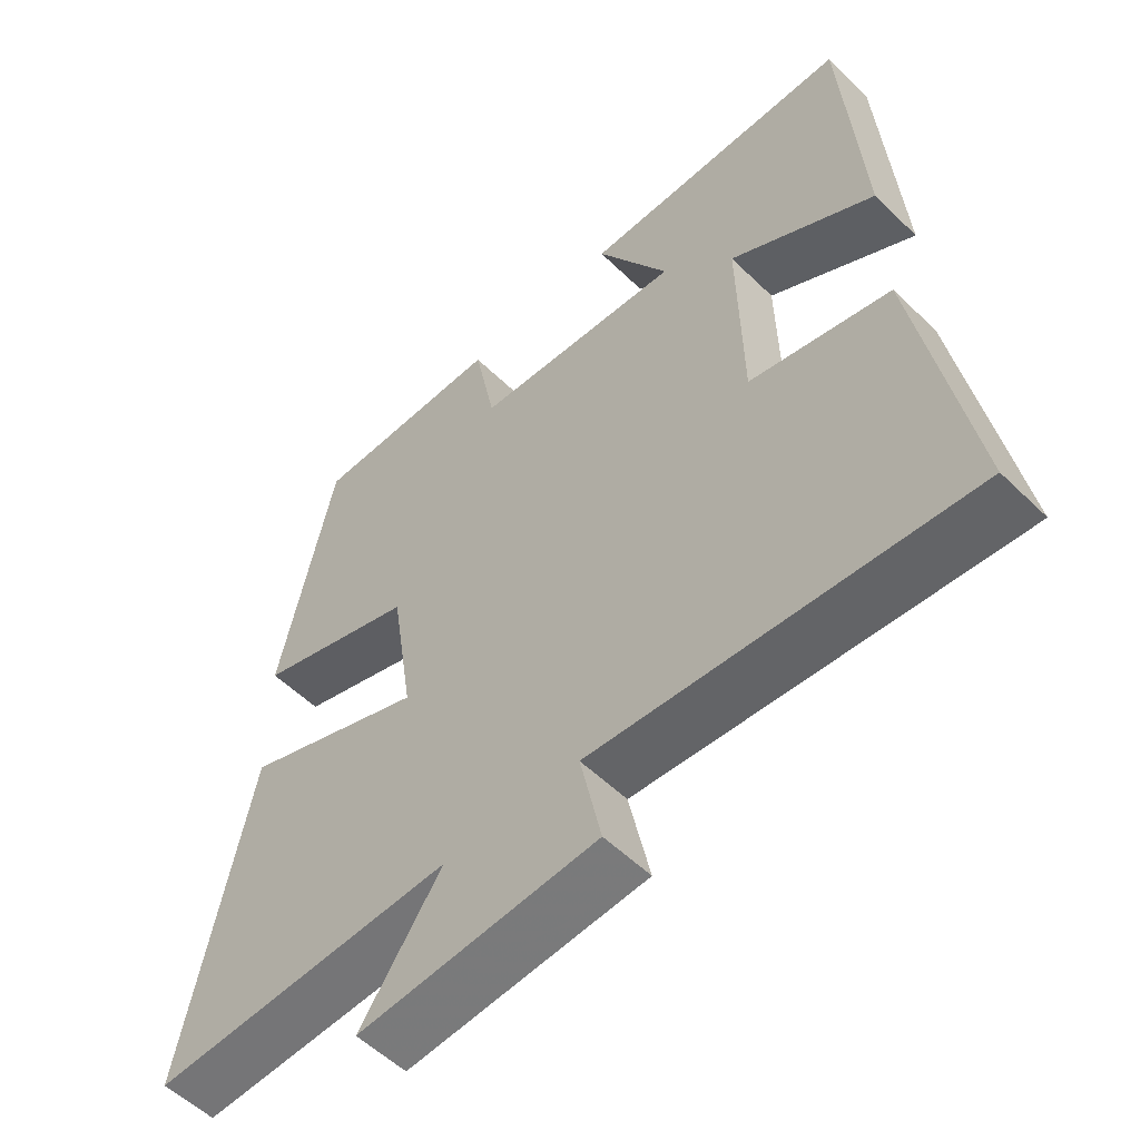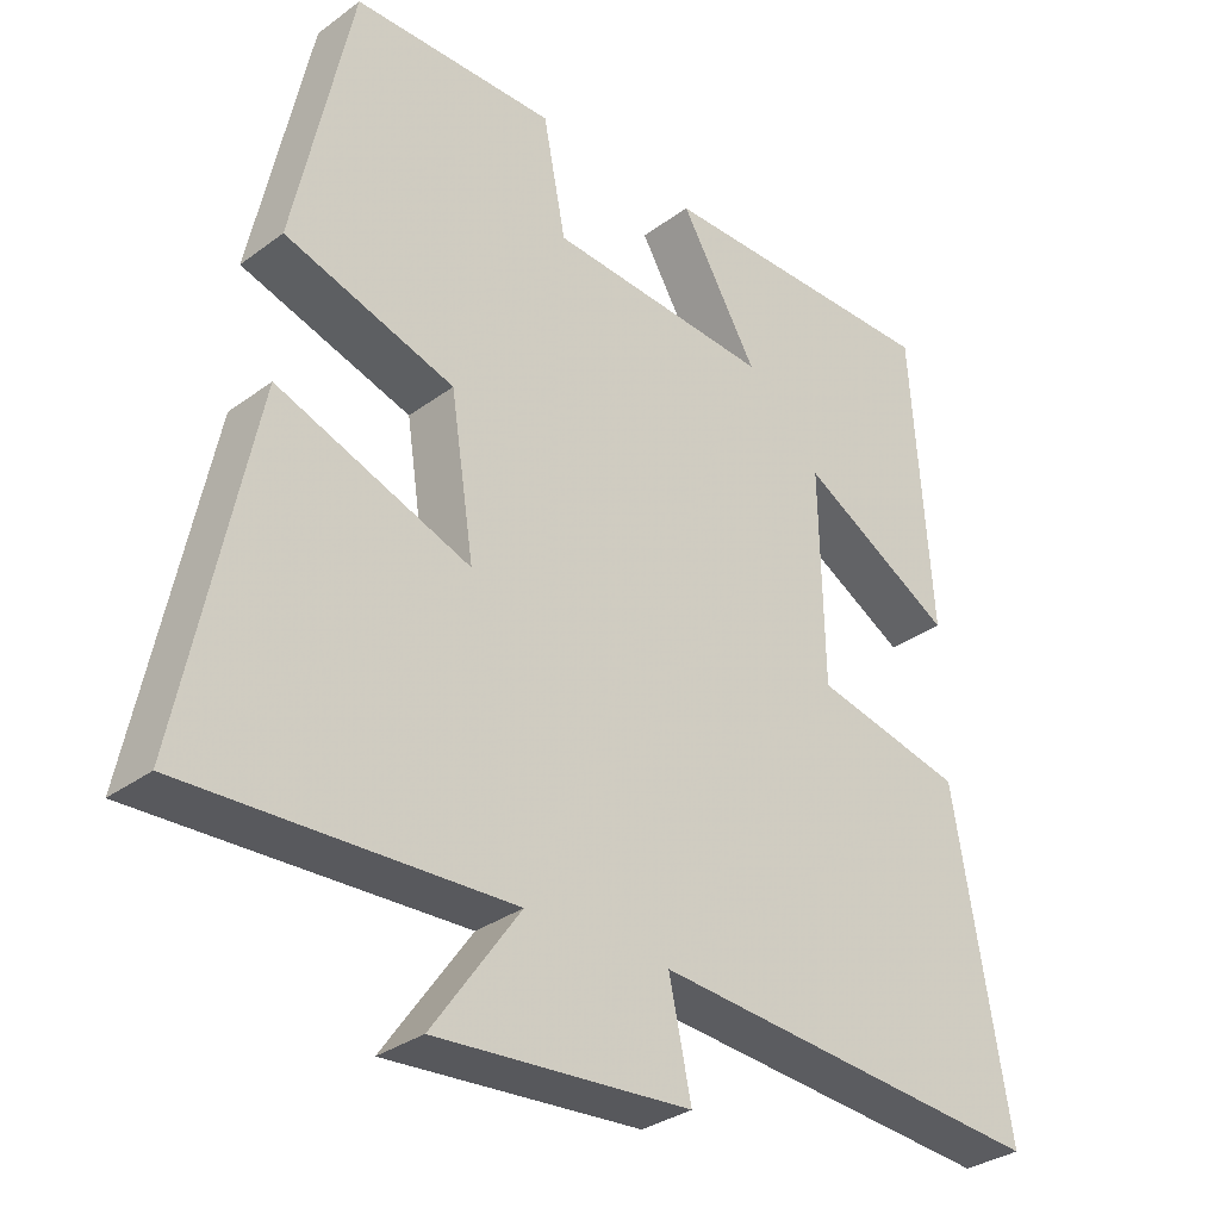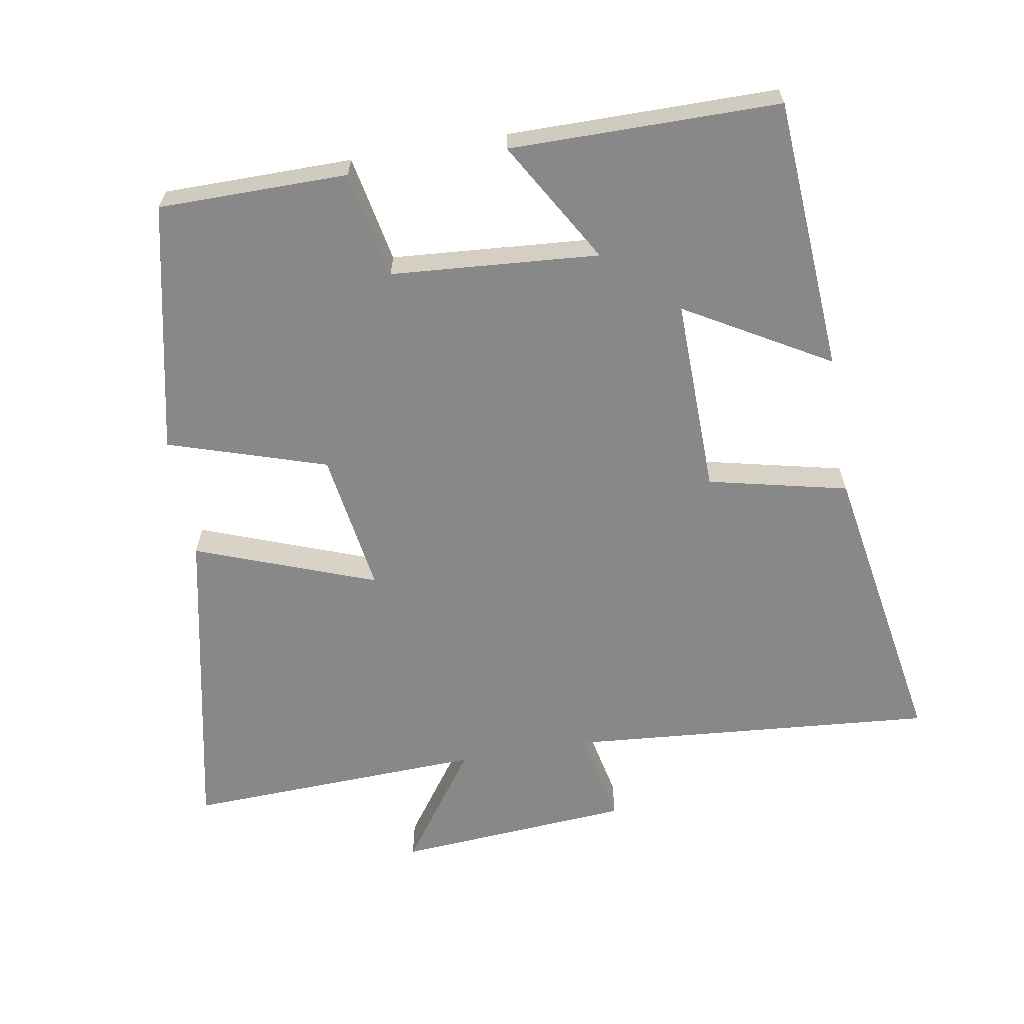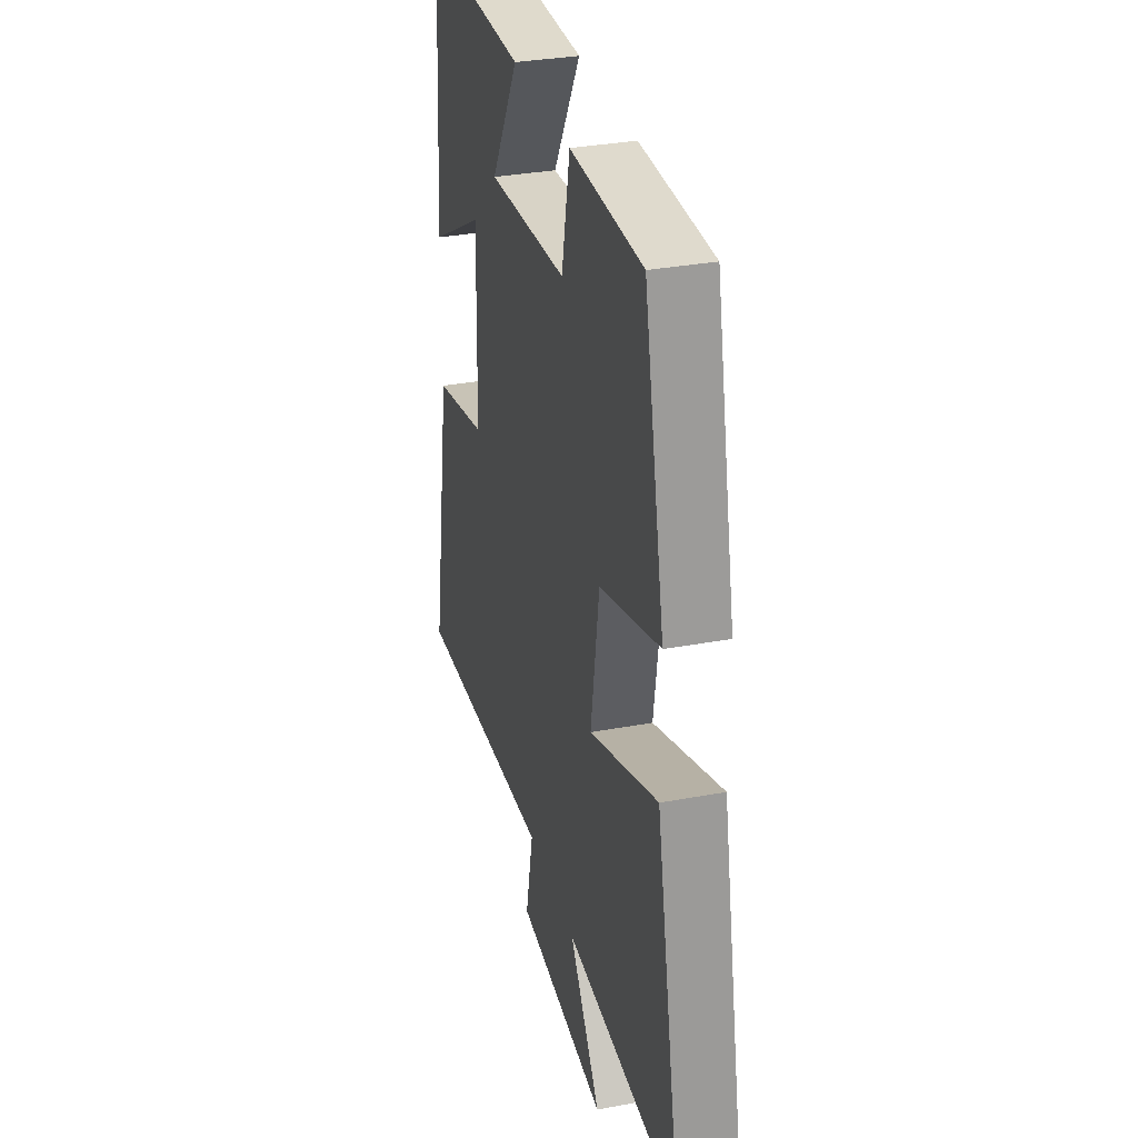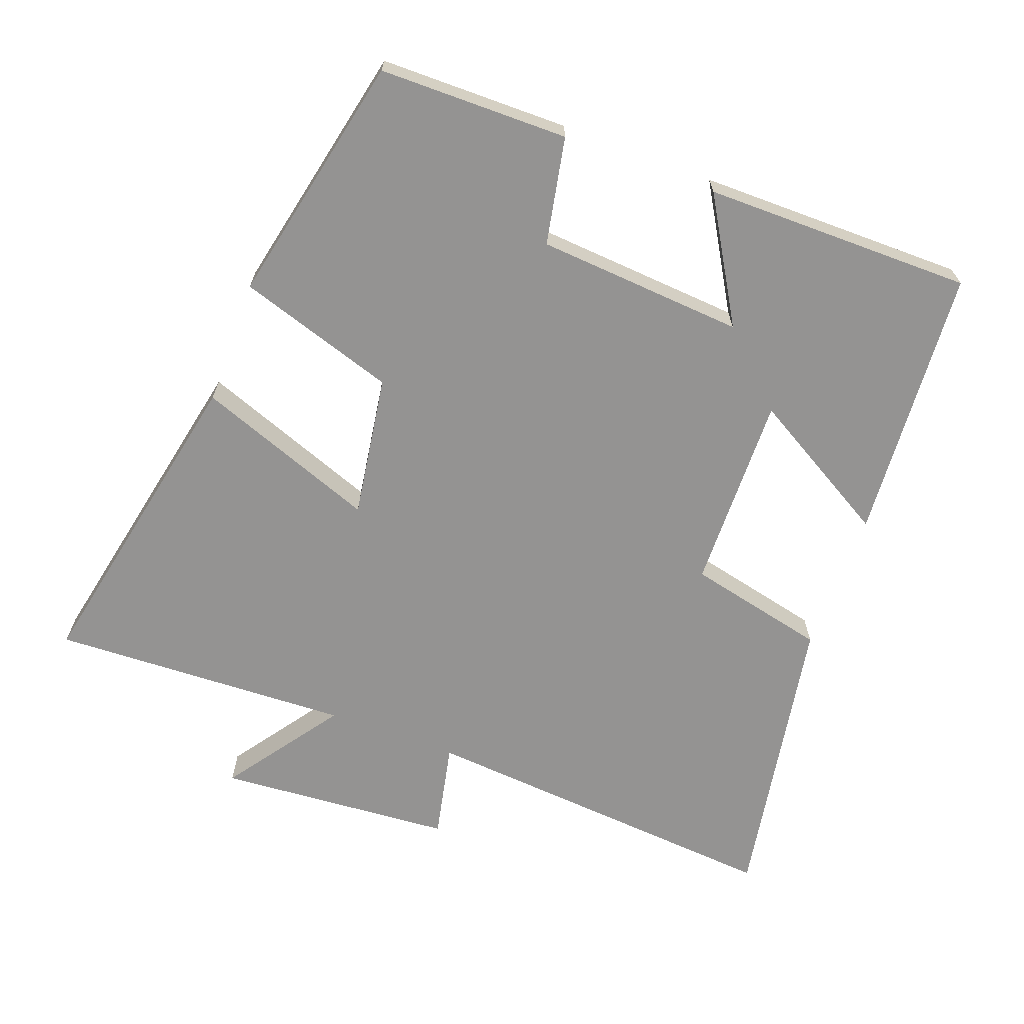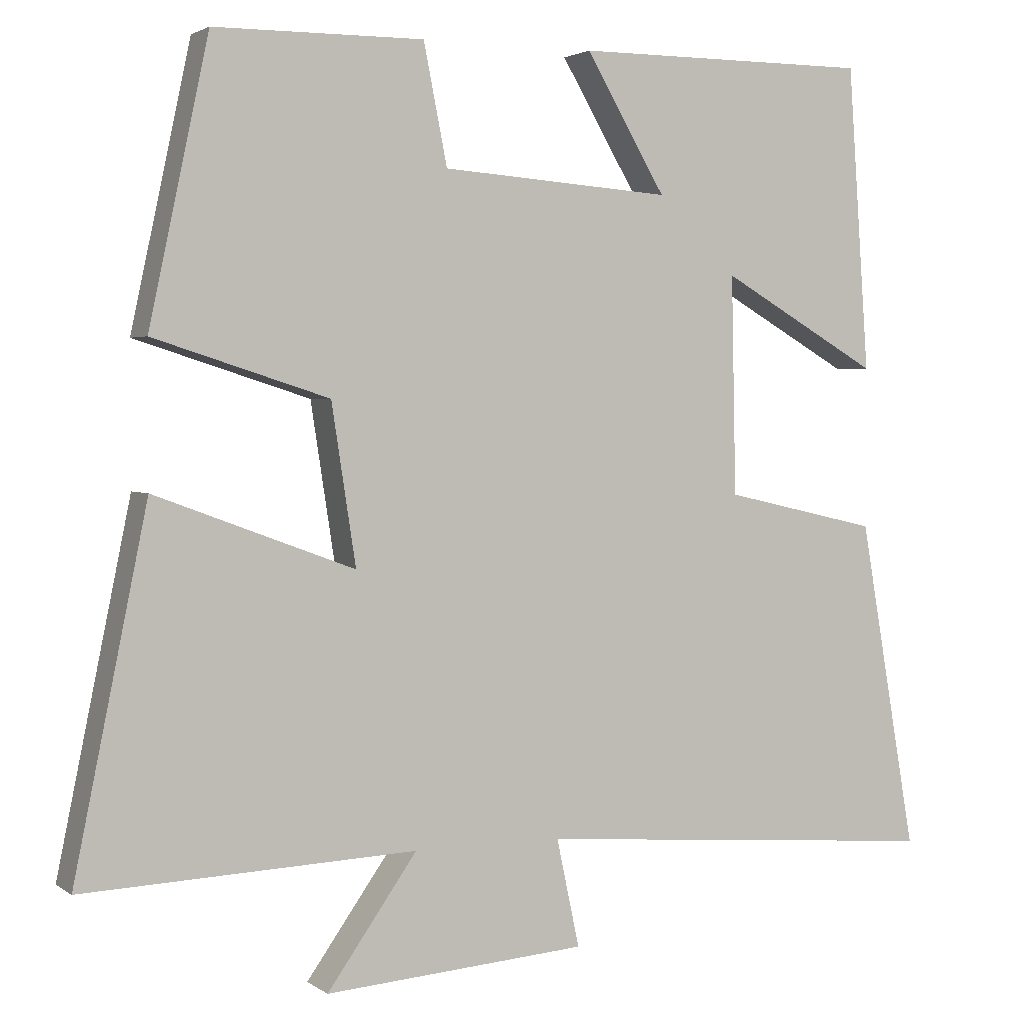
<metadata>
{"format":"obj","ext":"obj","renderer":"f3d","projection":"perspective","resolution":1024,"background":"white","views":[{"elev":-54.8,"azim":44.3,"up":"+Z"},{"elev":-32.0,"azim":-44.1,"up":"+Z"},{"elev":-62.9,"azim":9.6,"up":"+Y"},{"elev":32.5,"azim":-104.6,"up":"+Z"},{"elev":-66.8,"azim":-20.4,"up":"+Y"},{"elev":2.5,"azim":-25.5,"up":"+Z"}]}
</metadata>
<code>
v -0.596 0.07 -0.518
v -0.5 0.07 -0.051
v -0.238 0.07 -0.148
v -0.27 0.07 0.06
v -0.5 0.07 0.133
v -0.422 0.07 0.498
v -0.147 0.07 0.5
v -0.116 0.07 0.344
v 0.186 0.07 0.322
v 0.081 0.07 0.5
v 0.472 0.07 0.5
v 0.5 0.07 0.101
v 0.291 0.07 0.221
v 0.297 0.07 -0.065
v 0.5 0.07 -0.111
v 0.575 0.07 -0.543
v 0.037 0.07 -0.5
v 0.067 0.07 -0.641
v -0.277 0.07 -0.667
v -0.159 0.07 -0.5
v -0.596 0 -0.518
v -0.5 0 -0.051
v -0.238 0 -0.148
v -0.27 0 0.06
v -0.5 0 0.133
v -0.422 0 0.498
v -0.147 0 0.5
v -0.116 0 0.344
v 0.186 0 0.322
v 0.081 0 0.5
v 0.472 0 0.5
v 0.5 0 0.101
v 0.291 0 0.221
v 0.297 0 -0.065
v 0.5 0 -0.111
v 0.575 0 -0.543
v 0.037 0 -0.5
v 0.067 0 -0.641
v -0.277 0 -0.667
v -0.159 0 -0.5
f 17 18 19 20
f 14 15 16 17
f 13 14 17 20
f 10 11 12 13
f 9 10 13
f 8 9 13 20
f 4 5 6 7
f 3 4 7 8
f 20 1 2 3
f 3 8 20
f 40 39 38 37
f 37 36 35 34
f 40 37 34 33
f 33 32 31 30
f 33 30 29
f 40 33 29 28
f 27 26 25 24
f 28 27 24 23
f 23 22 21 40
f 40 28 23
f 1 21 22 2
f 2 22 23 3
f 3 23 24 4
f 4 24 25 5
f 5 25 26 6
f 6 26 27 7
f 7 27 28 8
f 8 28 29 9
f 9 29 30 10
f 10 30 31 11
f 11 31 32 12
f 12 32 33 13
f 13 33 34 14
f 14 34 35 15
f 15 35 36 16
f 16 36 37 17
f 17 37 38 18
f 18 38 39 19
f 19 39 40 20
f 20 40 21 1

</code>
